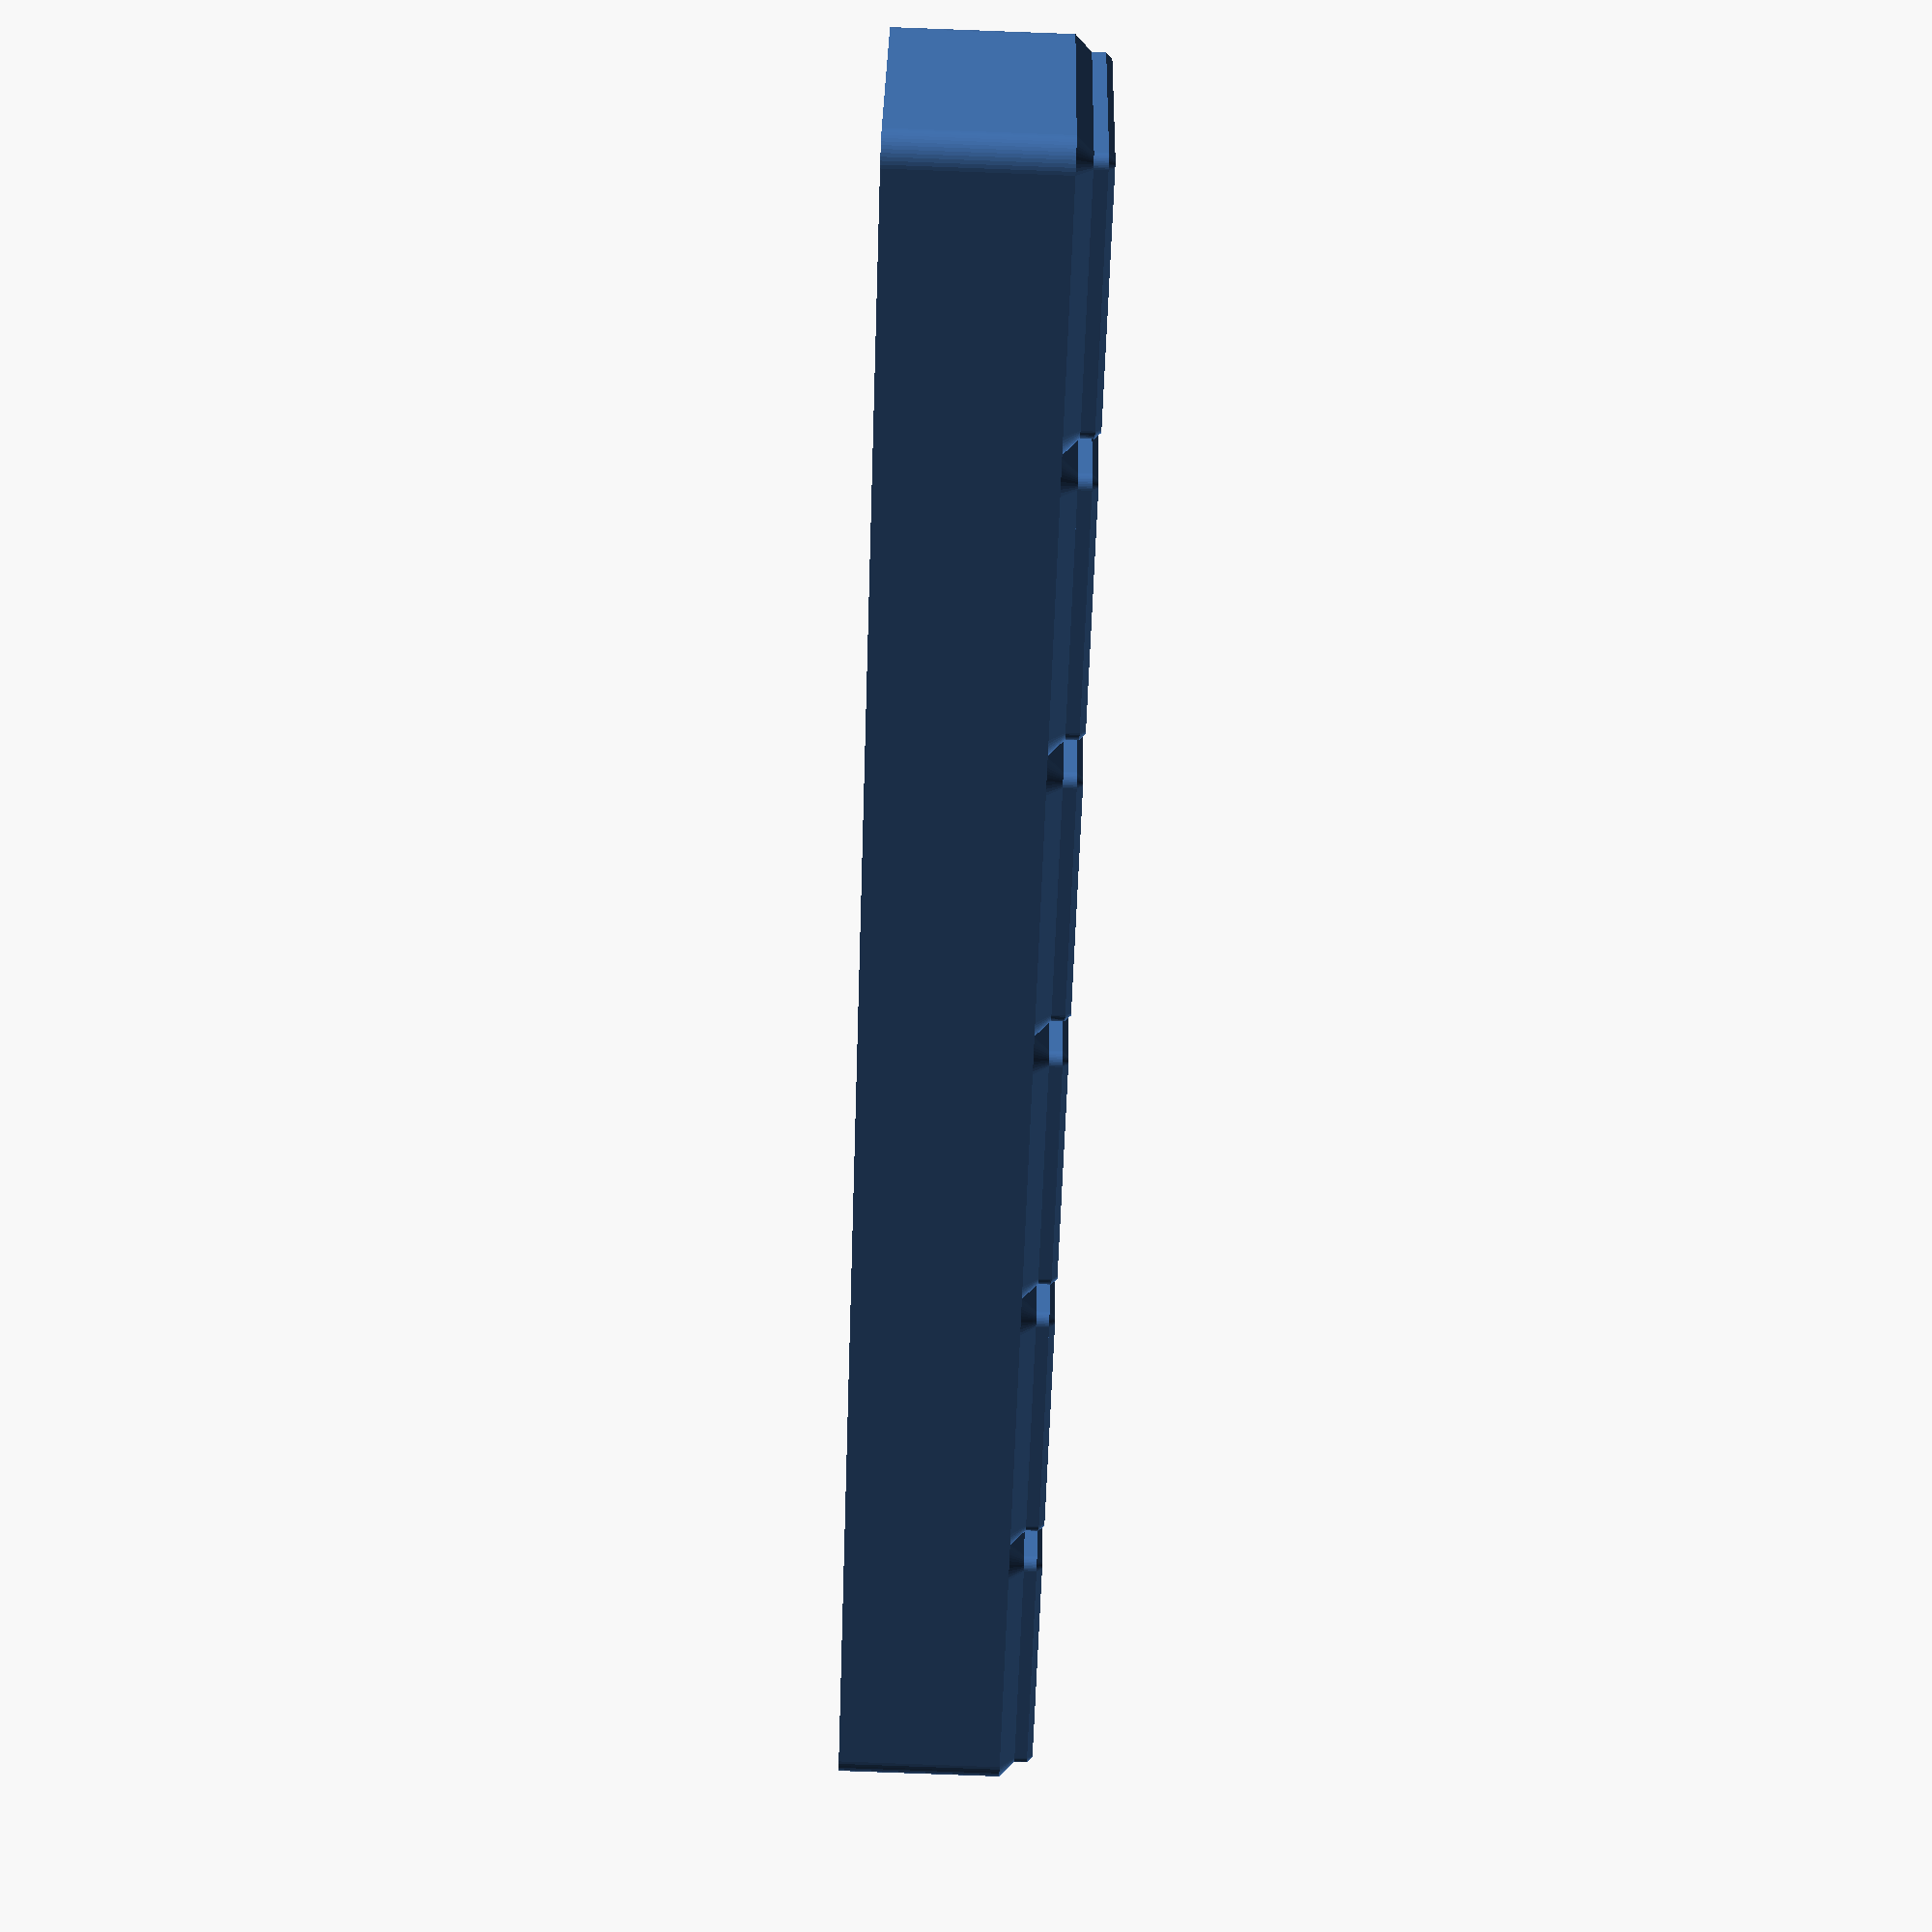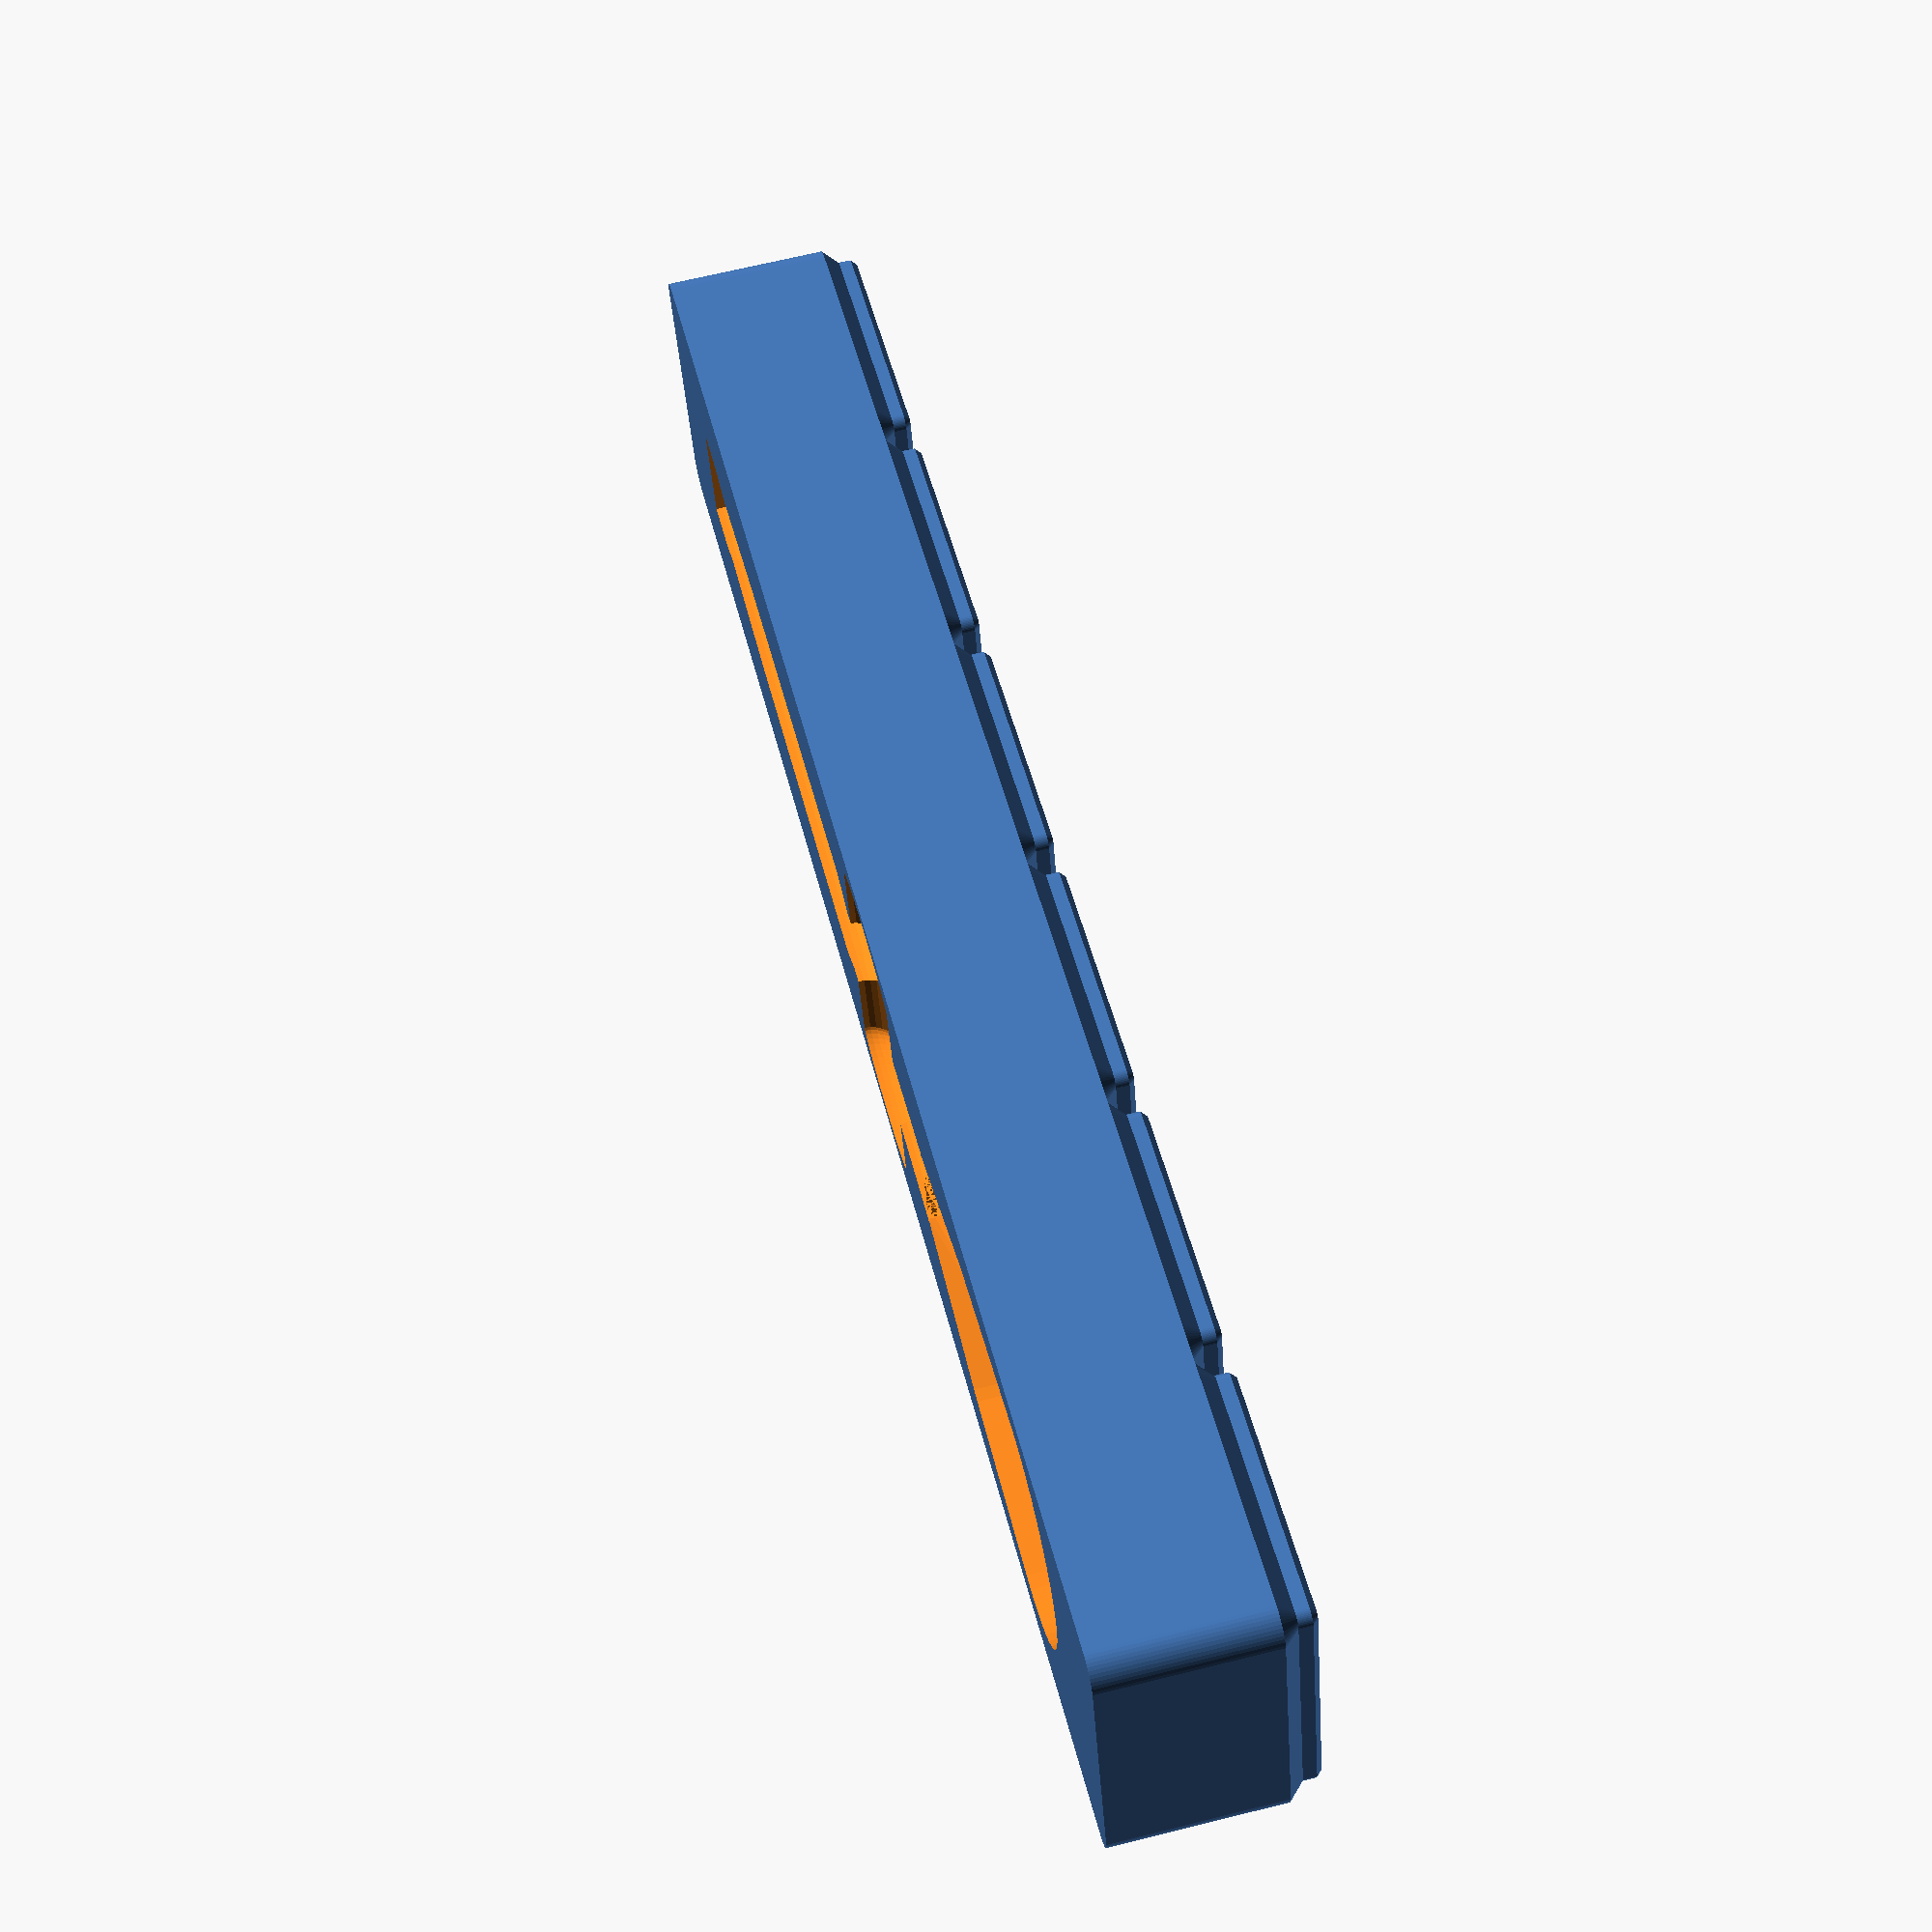
<openscad>

$fn = 50;

clearance = 0.5;
head_diameter = 32.9;
head_thickness = 14.2;
head_minor_diameter = 27;
head_minor_distance = 26;
drive_flange_diameter = 13.9;
drive_flange_depth = 11.8;

top_of_head_to_second_handle_diameter = 97;

// https://files.printables.com/media/prints/417152/pdfs/417152-gridfinity-specification-b1e2cca5-0872-4816-b0ca-5339e5473e13.pdf

module gridfinity_base(gridx, gridy, height, stacking_lip=true, solid_height=undef) {
    x_center_offset = (gridx * 42 - 0.5)/2.0 - 3.75;
    y_center_offset = (gridy * 42 - 0.5)/2.0 - 3.75;
    full_width_height = (is_undef(solid_height) ? height*7 : solid_height) - 2.15 - 1.8 - 0.8;
    empty_height = is_undef(solid_height) ? undef : height*7 - solid_height;
    lip_width = 2.6;
    outside_radius = 3.75;
    inside_radius = outside_radius - lip_width;
    lip_inset = outside_radius + 0.25;

    module layer(gridx, gridy, z, height, bottom_radius, top_radius, r) {
        br = is_undef(bottom_radius) ? r : bottom_radius;
        tr = is_undef(top_radius) ? r : top_radius;
        hull()
        for (x = [4.0, gridx*42.0-4.0])
            for (y = [4.0, gridy*42.0-4.0])
                translate([x,y,z]) cylinder(h=height, r1=br, r2=tr);
    }
    module cell_layer(z, height, bottom_radius, top_radius, r) {
        layer(gridx=1, gridy=1, z=z, height=height, bottom_radius=bottom_radius, top_radius=top_radius, r=r);
    }
    module base_layer(z, height, bottom_radius, top_radius, r) {
        layer(gridx=gridx, gridy=gridy, z=z, height=height, bottom_radius=bottom_radius, top_radius=top_radius, r=r);
    }
    module cell_base() {
        cell_layer(z=0.0, height=0.8, bottom_radius=0.8, top_radius=1.6);
        cell_layer(z=0.8, height=1.8, bottom_radius=1.6, top_radius=1.6);
        cell_layer(z=2.6, height=2.15, bottom_radius=1.6, top_radius=3.75);
    }
    module lip_profile() {
        function roundover_at(angle) = let (
            radius = 0.5,
            x = outside_radius - radius,
            y = 3.69 - radius
        ) [ x + radius * sin(angle), y + radius * cos(angle) ];
        polygon(points=[
            [ outside_radius - lip_width  ,   0 ],
            [ outside_radius - 1.9        , 0.7 ],
            [ outside_radius - 1.9        , 0.7 + 1.8 ],
            for (angle = [-45, -30, 0, 30, 45, 60, 90]) roundover_at(angle),
            [ outside_radius              ,   0 ],
            [ outside_radius - lip_width  ,   0 ]
        ]);
    }
    module lip_side(grids) {
        rotate([90,0,0]) linear_extrude(grids*42.0 - 2 * lip_inset) lip_profile();
        rotate_extrude(angle=90) lip_profile();
    }
    module stacking_lip() {
        translate([gridx*42.0 - lip_inset, gridy*42.0 - lip_inset, height*7]) lip_side(gridy);
        translate([lip_inset, lip_inset, height*7]) rotate([0,0,180]) lip_side(gridy);
        translate([gridx*42.0 - lip_inset, lip_inset, height*7]) rotate([0,0,-90]) lip_side(gridx);
        translate([lip_inset, gridy*42 - lip_inset, height*7]) rotate([0,0,90]) lip_side(gridx);
    }

    for (x = [0:gridx-1])
        for (y = [0:gridy-1])
            translate([x*42.0, y*42.0, 0])
                cell_base();

    base_layer(z=4.75, height=full_width_height, r=outside_radius);

    if (!is_undef(empty_height)) {
        difference() {
            base_layer(z=solid_height, height=empty_height, r=outside_radius);
            base_layer(z=solid_height, height=empty_height+0.1, r=inside_radius);
        }
    }

    if (stacking_lip) {
        stacking_lip();
    }

    if (!is_undef(solid_height)) {
        empty_height = height - solid_height;
    }
}

module head() {
    hull() {
        translate([0,0,-head_thickness/2])
        cylinder(d=head_diameter + 2*clearance, h=head_thickness);

        translate([0, head_minor_distance, -head_thickness/2])
        cylinder(d=head_minor_diameter + 2*clearance, h=head_thickness);

        translate([0, top_of_head_to_second_handle_diameter - 44, 0])
        rotate([90,0,0])
        cylinder(d=13.5 + clearance/2, h=0.1);
    }

    translate([0, 0, -drive_flange_depth-clearance-head_thickness/2])
    cylinder(d=drive_flange_diameter + 2*clearance, h=drive_flange_depth+clearance);
}

module shaft() {
    translate([
       0,
       top_of_head_to_second_handle_diameter - 44,
       0
    ])
    rotate([-90,0,0])
    rotate_extrude()
    polygon(points=[
        [ 0                  , 139   ],
        [ 14.2/2 + clearance , 139   ],
        [ 14.2/2 + clearance , 131.5 ],
        [ 11.5/2 + clearance , 126.4 ],
        [ 14.7/2 + clearance , 105   ],
        [ 15.5/2 + clearance , 49    ],
        [ 11.2/2 + clearance , 44    ],
        [ 13.5/2 + clearance , 0     ],
        [ 0 , 0     ],
    ]);
}

module cutout() {
    translate([0, head_diameter/2 + clearance, 0]) {
        head();
        shaft();
    }
}

module ratchet_bin() {
    gridz = ceil(1 + (head_thickness/2 + drive_flange_depth + clearance)/7);
    gridx = ceil(head_diameter/42);
    gridy = 6;

    difference() {
        gridfinity_base(gridx, gridy, gridz, stacking_lip=false);
        translate([gridx*42/2, 21, gridz*7]) cutout();
        
        hull() {
           translate([5, 120, gridz*7]) resize([6,25.4,11.8+2*clearance]) sphere(d=11.8+2*clearance);
           translate([42-5, 120, gridz*7]) resize([6,25.4,11.8+2*clearance]) sphere(d=11.8+2*clearance);
        }
    }
}

ratchet_bin();

</openscad>
<views>
elev=83.3 azim=294.0 roll=87.9 proj=p view=wireframe
elev=114.2 azim=73.8 roll=104.1 proj=p view=wireframe
</views>
